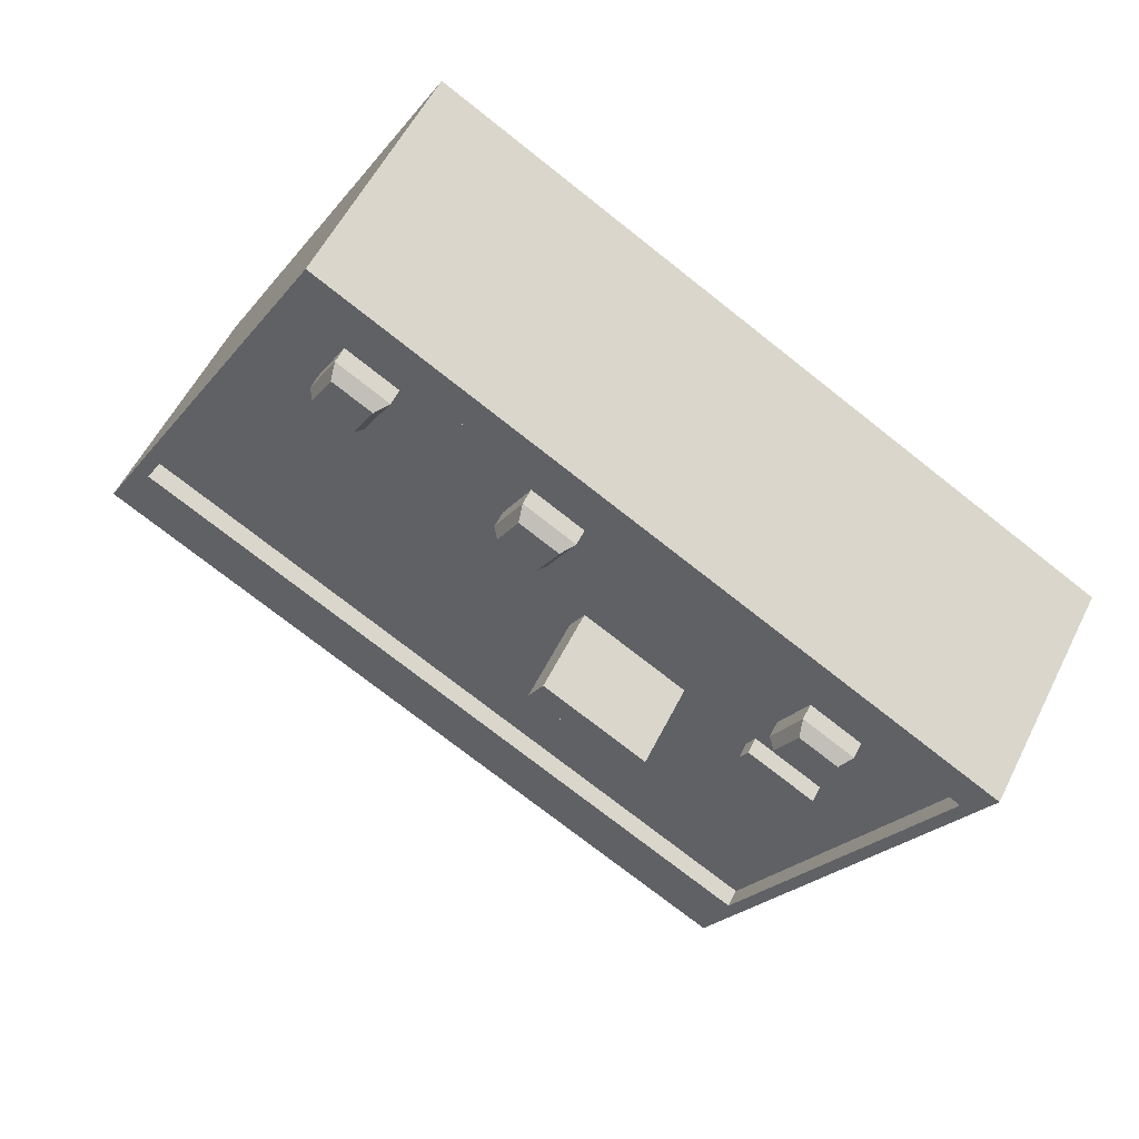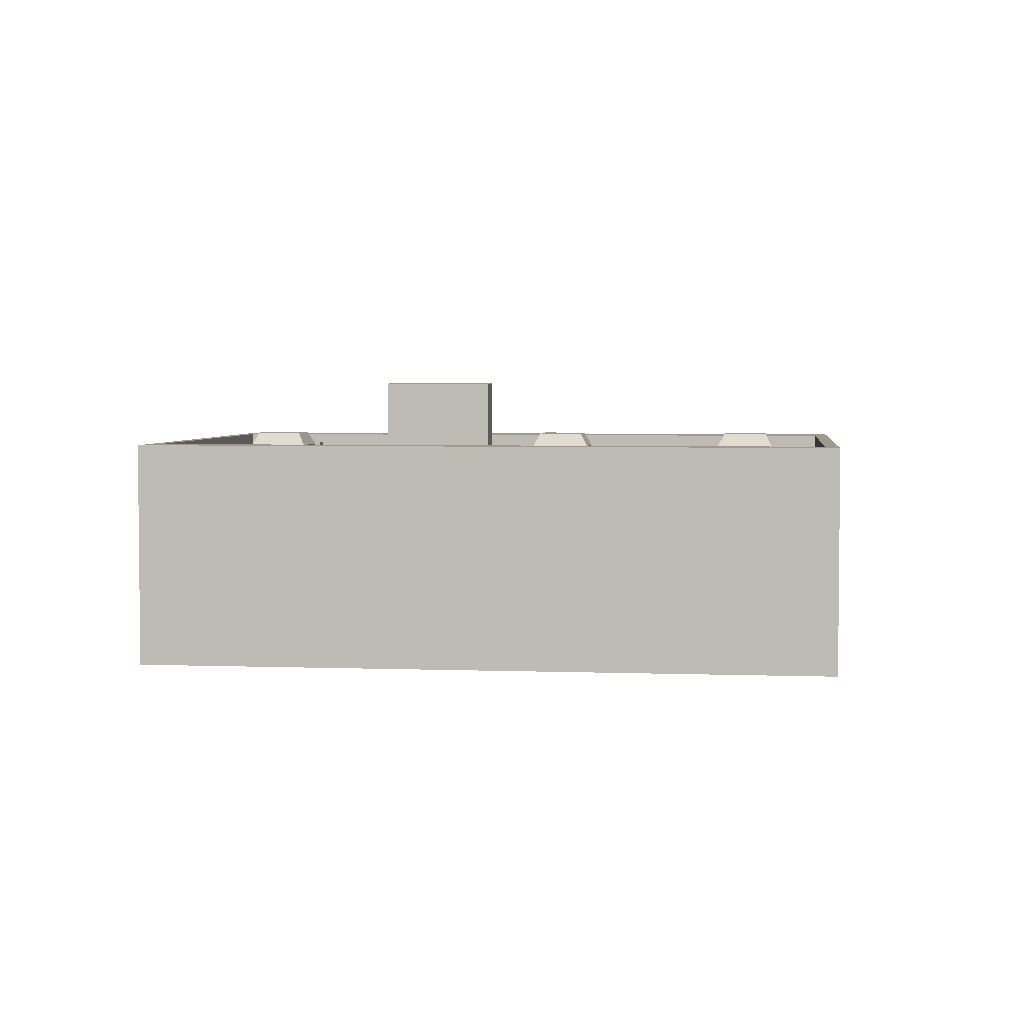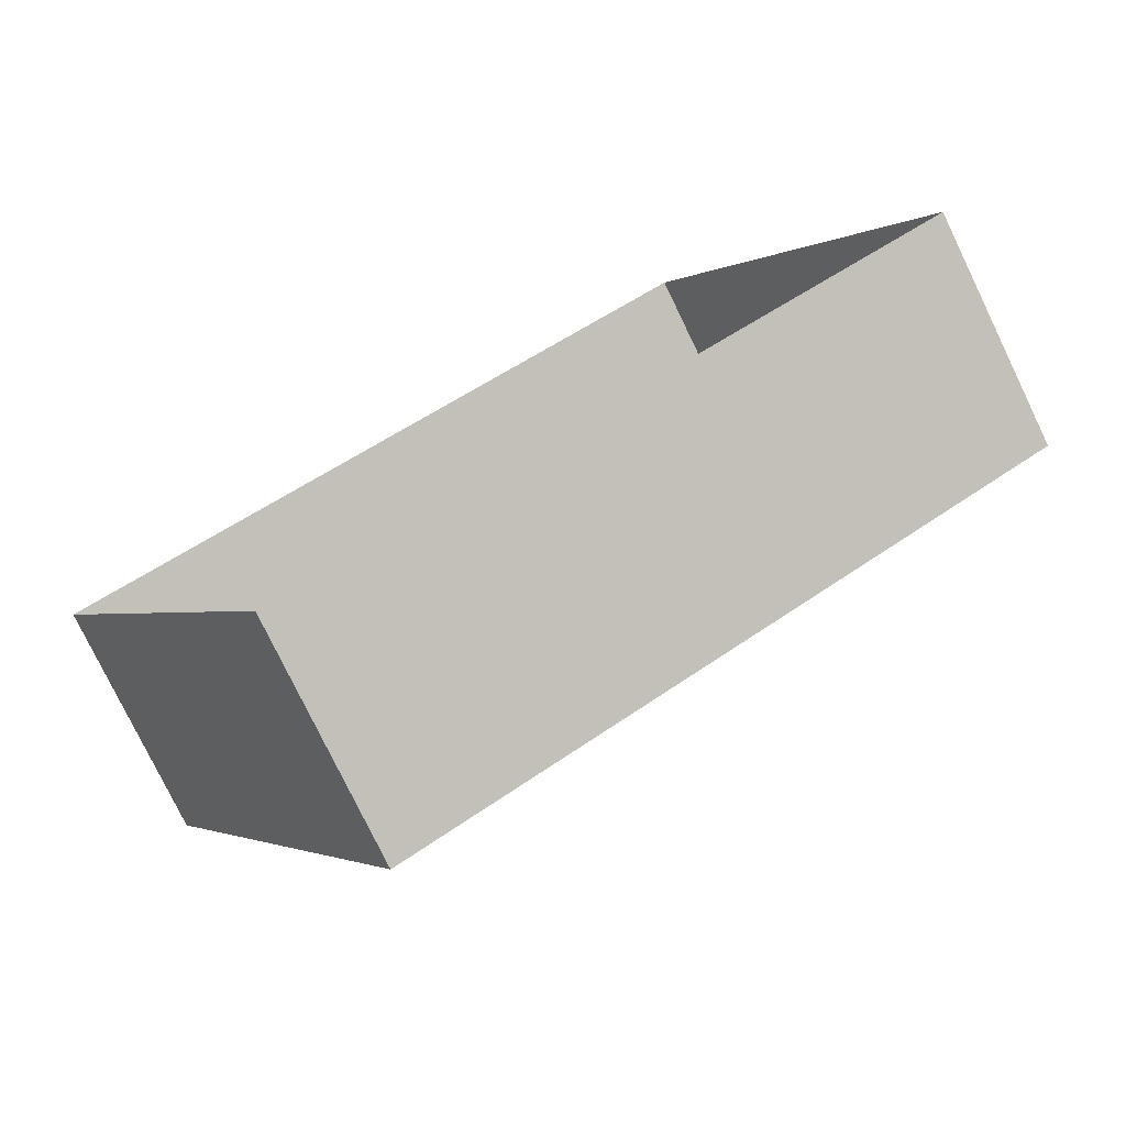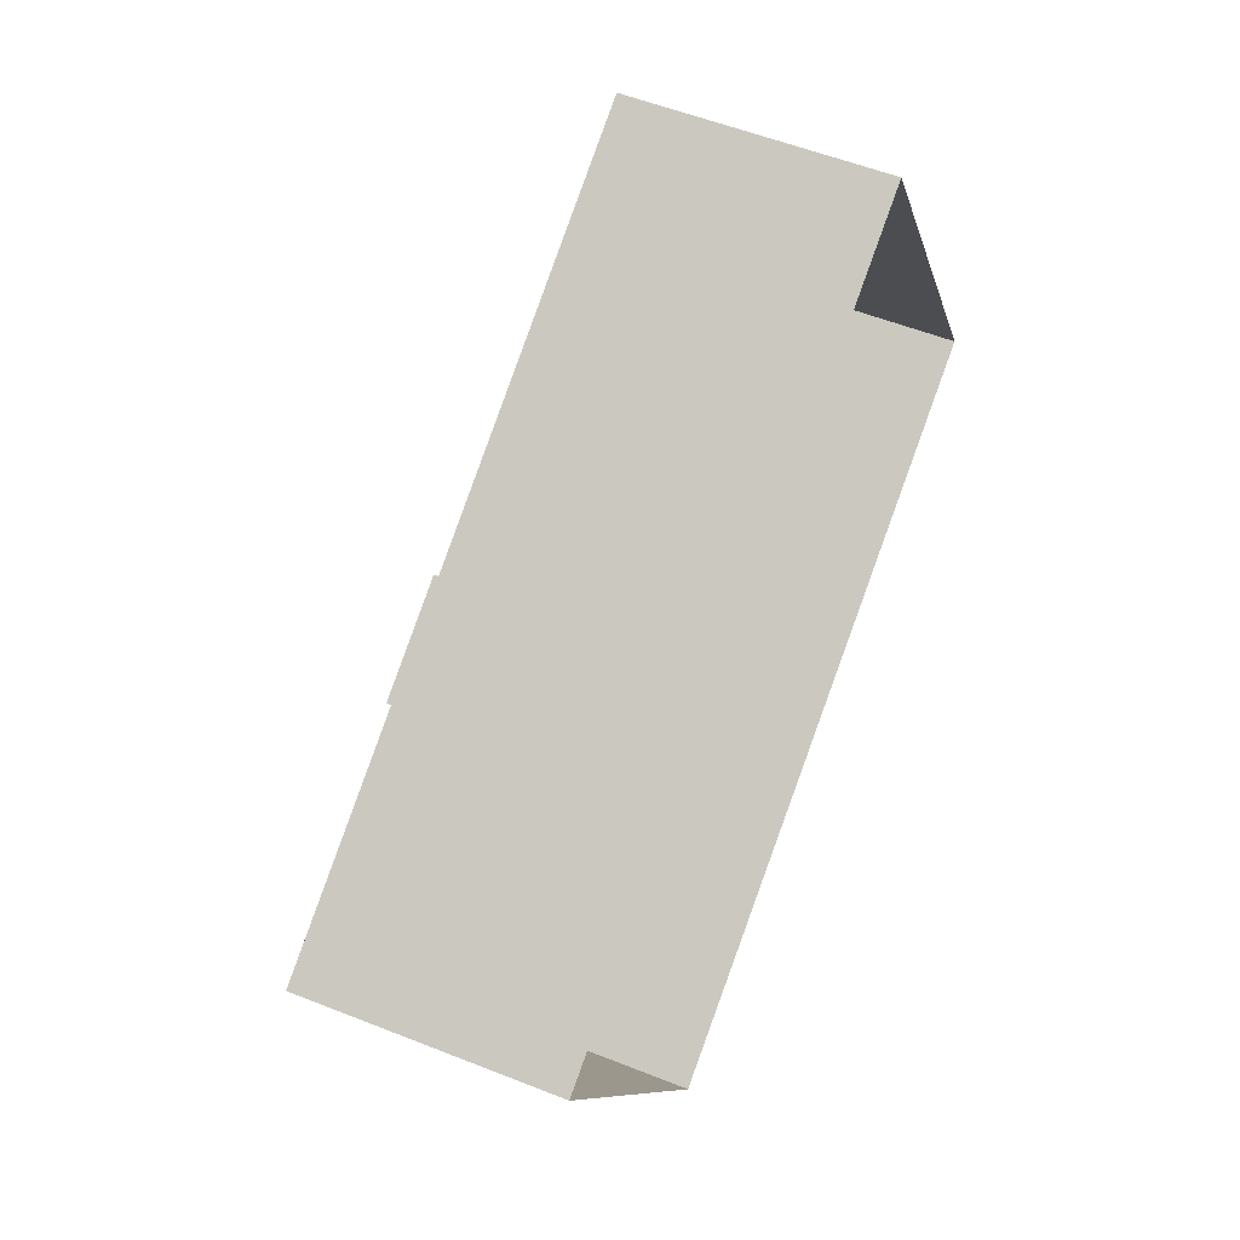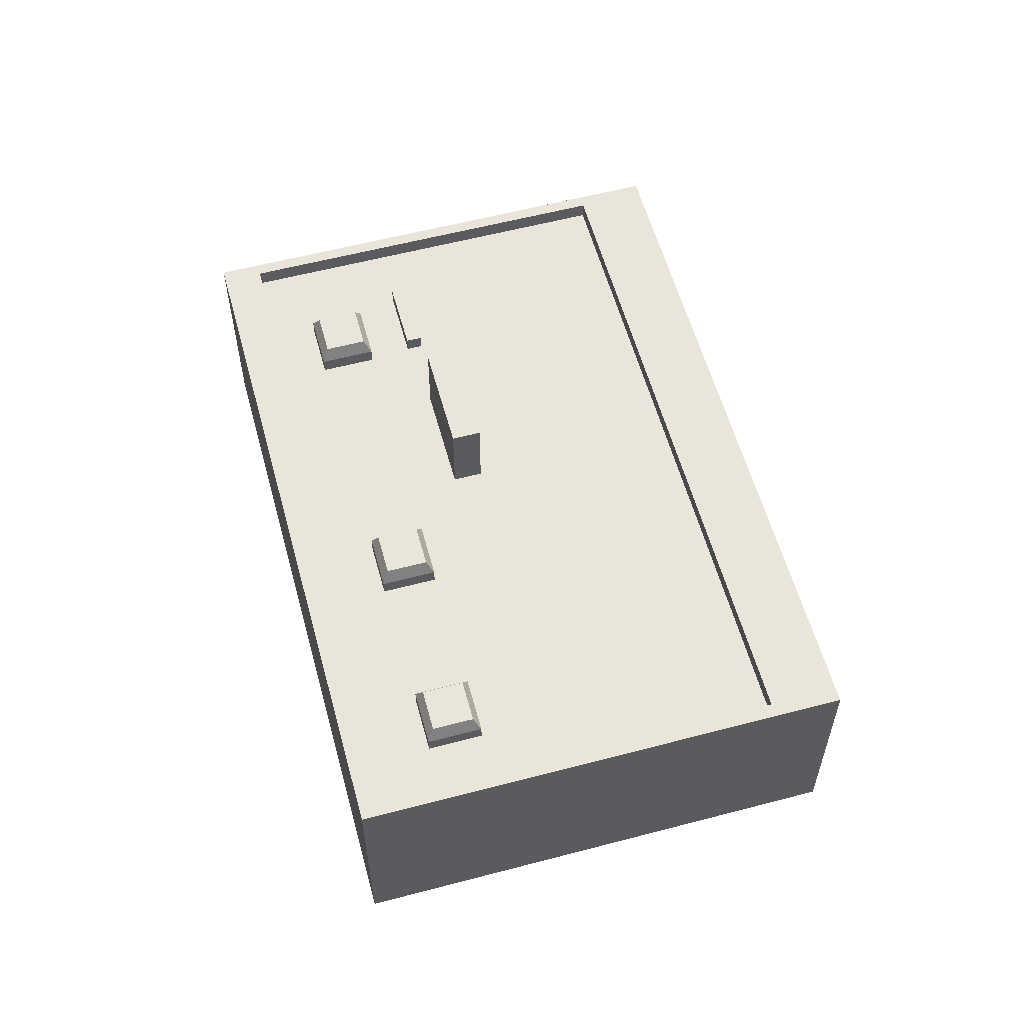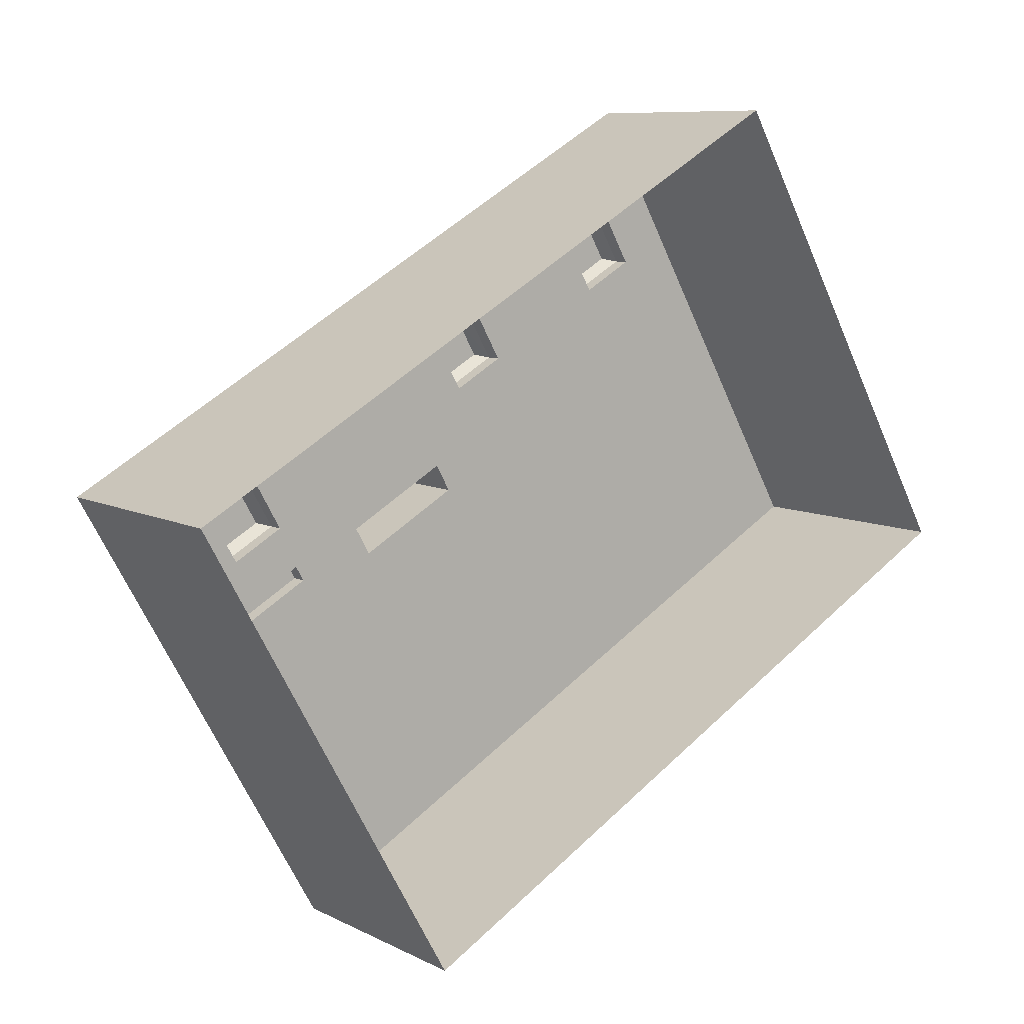
<metadata>
{"format":"obj","ext":"obj","renderer":"f3d","projection":"perspective","resolution":1024,"background":"white","views":[{"elev":55.1,"azim":26.0,"up":"+Y"},{"elev":3.7,"azim":157.5,"up":"+Z"},{"elev":-77.7,"azim":-154.2,"up":"+Y"},{"elev":54.1,"azim":113.0,"up":"+Y"},{"elev":58.1,"azim":-134.7,"up":"+Z"},{"elev":8.7,"azim":143.0,"up":"+Y"}]}
</metadata>
<code>
v 1.288e+04 -1.531e+04 20.63
v 1.289e+04 -1.53e+04 20.63
v 1.291e+04 -1.531e+04 20.63
v 1.29e+04 -1.532e+04 20.63
v 1.291e+04 -1.531e+04 28.28
v 1.291e+04 -1.531e+04 28.28
v 1.291e+04 -1.531e+04 28.28
v 1.291e+04 -1.531e+04 28.28
v 1.29e+04 -1.531e+04 27.75
v 1.291e+04 -1.531e+04 27.75
v 1.291e+04 -1.531e+04 27.75
v 1.291e+04 -1.531e+04 27.75
v 1.291e+04 -1.531e+04 27.75
v 1.291e+04 -1.531e+04 27.75
v 1.291e+04 -1.532e+04 27.75
v 1.289e+04 -1.53e+04 27.75
v 1.29e+04 -1.531e+04 27.75
v 1.29e+04 -1.531e+04 27.75
v 1.289e+04 -1.531e+04 27.75
v 1.29e+04 -1.531e+04 27.75
v 1.289e+04 -1.53e+04 27.75
v 1.289e+04 -1.53e+04 27.75
v 1.289e+04 -1.53e+04 27.75
v 1.289e+04 -1.53e+04 27.75
v 1.29e+04 -1.53e+04 27.75
v 1.289e+04 -1.53e+04 27.75
v 1.29e+04 -1.53e+04 27.75
v 1.291e+04 -1.531e+04 27.75
v 1.291e+04 -1.531e+04 27.75
v 1.291e+04 -1.531e+04 27.75
v 1.291e+04 -1.531e+04 27.75
v 1.291e+04 -1.531e+04 27.75
v 1.291e+04 -1.531e+04 27.75
v 1.29e+04 -1.53e+04 27.75
v 1.289e+04 -1.53e+04 27.75
v 1.291e+04 -1.531e+04 27.75
v 1.291e+04 -1.531e+04 27.75
v 1.289e+04 -1.53e+04 27.75
v 1.291e+04 -1.531e+04 27.75
v 1.289e+04 -1.53e+04 27.75
v 1.29e+04 -1.53e+04 27.75
v 1.29e+04 -1.531e+04 30.49
v 1.29e+04 -1.531e+04 30.49
v 1.29e+04 -1.531e+04 30.49
v 1.29e+04 -1.531e+04 30.49
v 1.29e+04 -1.53e+04 28.28
v 1.29e+04 -1.53e+04 28.28
v 1.29e+04 -1.53e+04 28.72
v 1.29e+04 -1.53e+04 28.72
v 1.29e+04 -1.53e+04 28.72
v 1.29e+04 -1.53e+04 28.28
v 1.29e+04 -1.53e+04 28.28
v 1.29e+04 -1.53e+04 28.72
v 1.289e+04 -1.53e+04 28.28
v 1.289e+04 -1.53e+04 28.28
v 1.289e+04 -1.53e+04 28.72
v 1.289e+04 -1.53e+04 28.72
v 1.289e+04 -1.53e+04 28.28
v 1.289e+04 -1.53e+04 28.72
v 1.289e+04 -1.53e+04 28.28
v 1.289e+04 -1.53e+04 28.72
v 1.291e+04 -1.531e+04 28.35
v 1.289e+04 -1.53e+04 28.35
v 1.289e+04 -1.53e+04 28.35
v 1.291e+04 -1.531e+04 28.35
v 1.29e+04 -1.532e+04 28.35
v 1.289e+04 -1.531e+04 28.35
v 1.288e+04 -1.531e+04 28.35
v 1.291e+04 -1.532e+04 28.35
v 1.291e+04 -1.531e+04 28.28
v 1.291e+04 -1.531e+04 28.28
v 1.291e+04 -1.531e+04 28.72
v 1.291e+04 -1.531e+04 28.72
v 1.291e+04 -1.531e+04 28.72
v 1.291e+04 -1.531e+04 28.28
v 1.291e+04 -1.531e+04 28.28
v 1.291e+04 -1.531e+04 28.72
f 1 2 3
f 4 1 3
f 5 6 7
f 8 5 7
f 9 10 11
f 12 13 14
f 15 12 10
f 12 15 13
f 16 17 18
f 19 17 16
f 19 15 17
f 20 10 9
f 17 15 20
f 15 10 20
f 21 22 23
f 24 25 26
f 23 22 26
f 23 26 27
f 26 25 27
f 14 13 28
f 29 28 30
f 31 30 32
f 31 32 33
f 30 13 32
f 28 13 30
f 34 33 35
f 31 33 36
f 29 30 37
f 16 38 21
f 18 25 16
f 37 30 39
f 23 27 35
f 9 39 36
f 11 37 9
f 21 38 22
f 9 34 18
f 40 25 24
f 40 38 16
f 25 18 41
f 34 35 27
f 41 18 34
f 36 33 34
f 40 16 25
f 9 37 39
f 9 36 34
f 42 43 44
f 42 45 43
f 46 47 48
f 47 49 48
f 46 48 50
f 51 46 50
f 52 51 53
f 51 50 53
f 47 52 49
f 52 53 49
f 49 53 50
f 48 49 50
f 54 55 56
f 55 57 56
f 58 54 59
f 54 56 59
f 60 58 61
f 58 59 61
f 55 60 57
f 60 61 57
f 56 61 59
f 56 57 61
f 62 63 64
f 65 62 64
f 66 67 68
f 68 67 63
f 66 62 69
f 67 64 63
f 62 65 69
f 69 67 66
f 70 71 72
f 71 73 72
f 70 72 74
f 75 70 74
f 76 75 77
f 75 74 77
f 71 76 73
f 76 77 73
f 73 74 72
f 73 77 74
f 8 7 14
f 8 14 28
f 7 12 14
f 6 12 7
f 6 10 12
f 5 11 6
f 6 11 10
f 37 11 5
f 37 5 29
f 5 8 29
f 8 28 29
f 9 43 20
f 9 44 43
f 20 45 17
f 20 43 45
f 45 42 18
f 17 45 18
f 42 44 9
f 18 42 9
f 34 46 51
f 41 34 51
f 41 51 52
f 25 41 52
f 27 52 47
f 27 25 52
f 34 47 46
f 34 27 47
f 54 58 24
f 54 24 26
f 58 40 24
f 40 58 60
f 38 40 60
f 22 60 55
f 22 38 60
f 26 55 54
f 26 22 55
f 66 4 3
f 62 66 3
f 68 1 4
f 66 68 4
f 68 2 1
f 68 63 2
f 63 3 2
f 63 62 3
f 32 13 65
f 13 15 69
f 65 13 69
f 35 33 64
f 33 32 65
f 33 65 64
f 21 23 64
f 16 21 64
f 23 35 64
f 19 16 67
f 16 64 67
f 67 69 15
f 19 67 15
f 31 70 75
f 30 31 75
f 30 75 76
f 39 30 76
f 36 76 71
f 36 39 76
f 31 71 70
f 31 36 71

</code>
